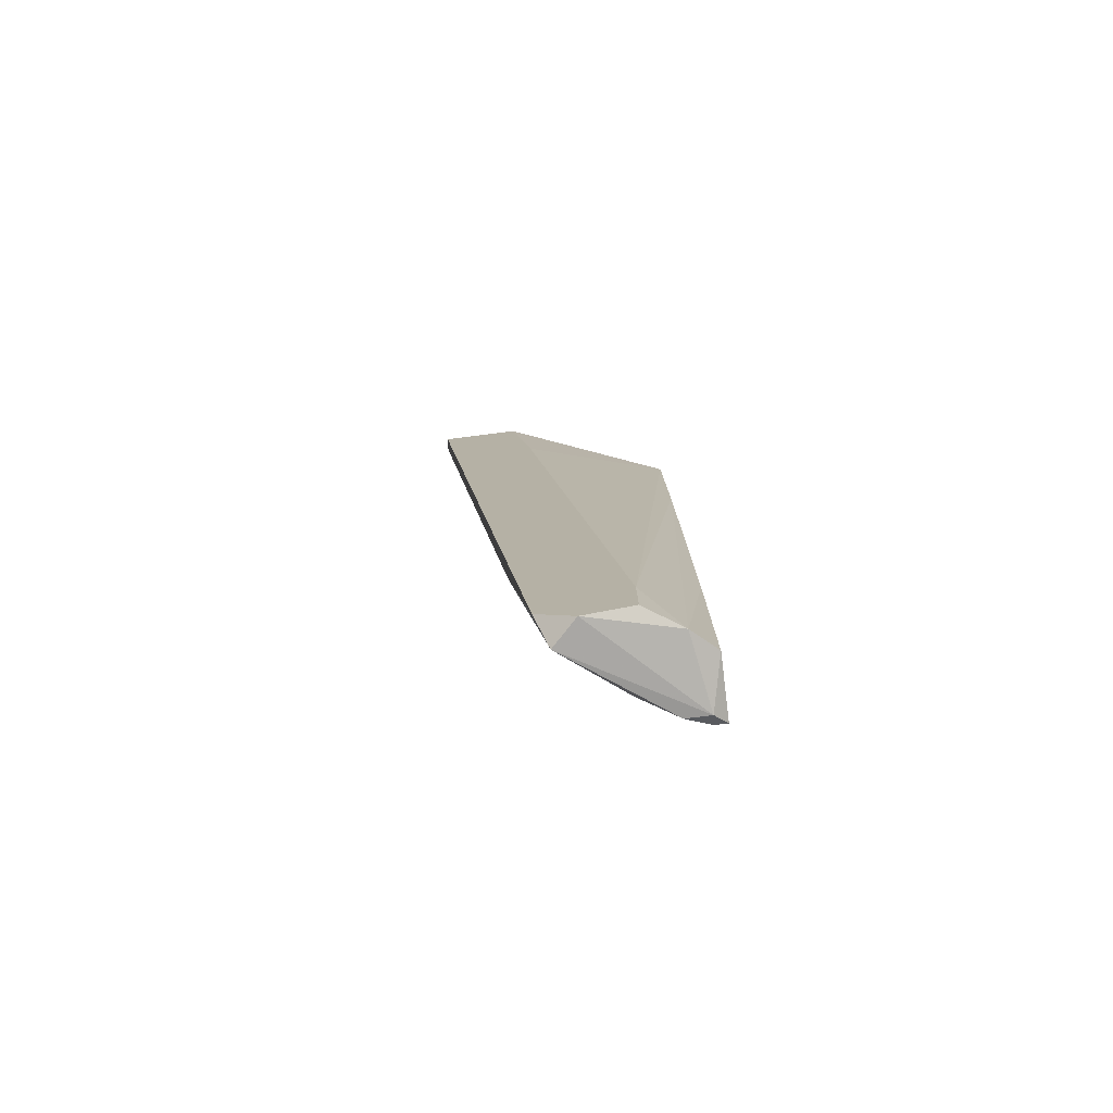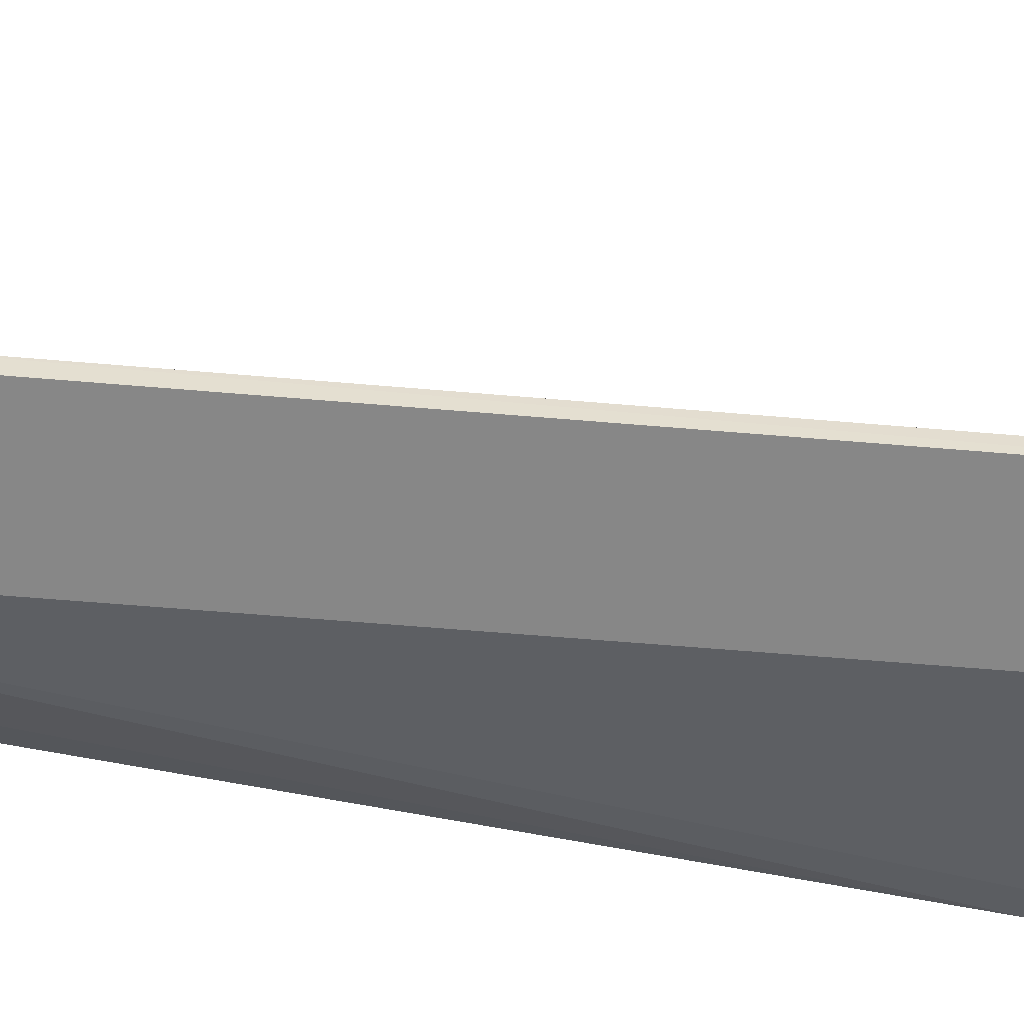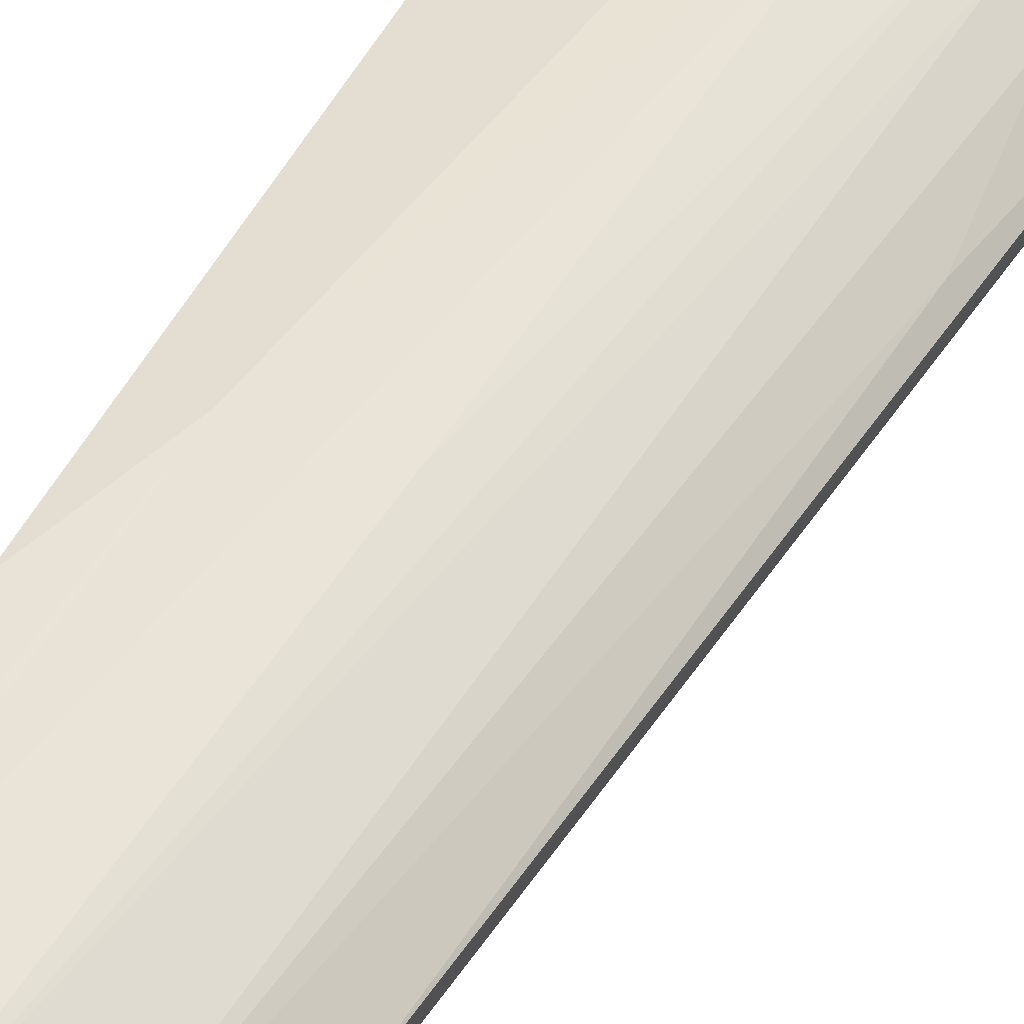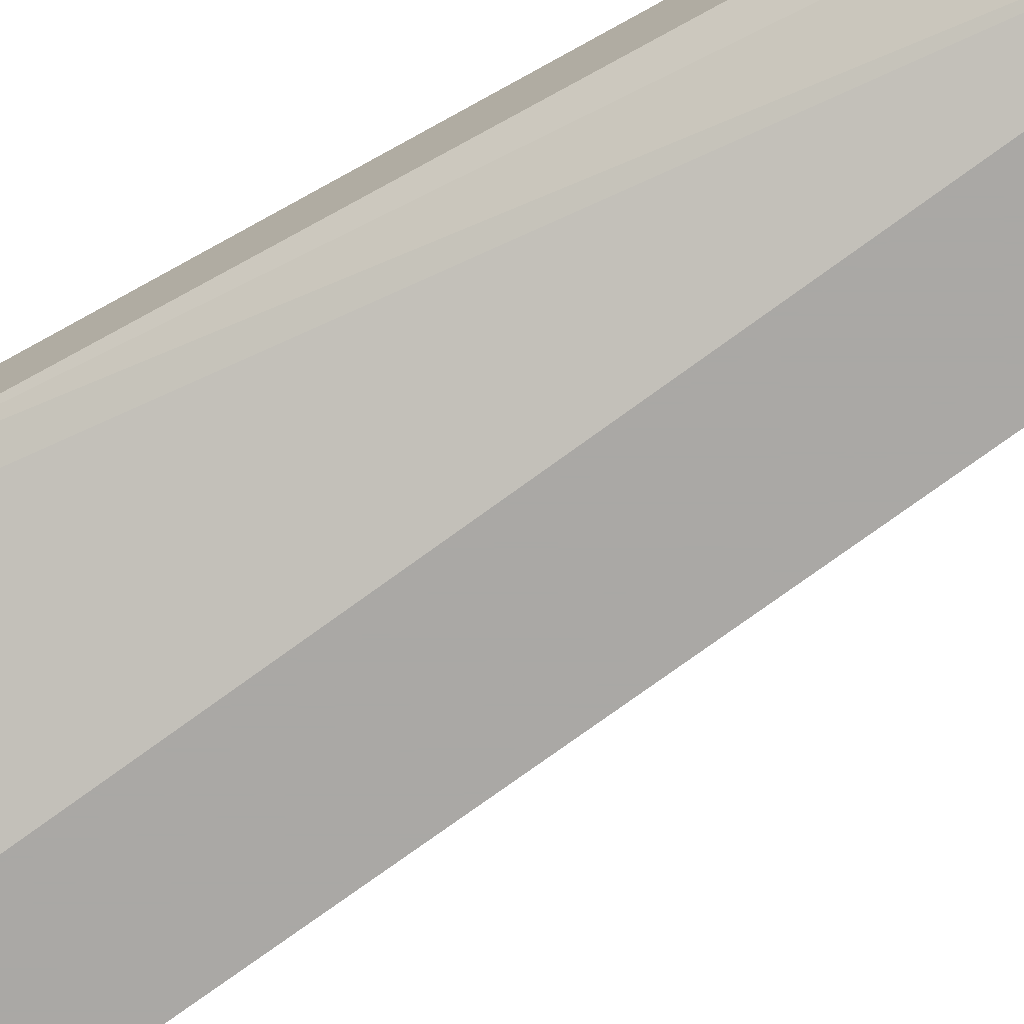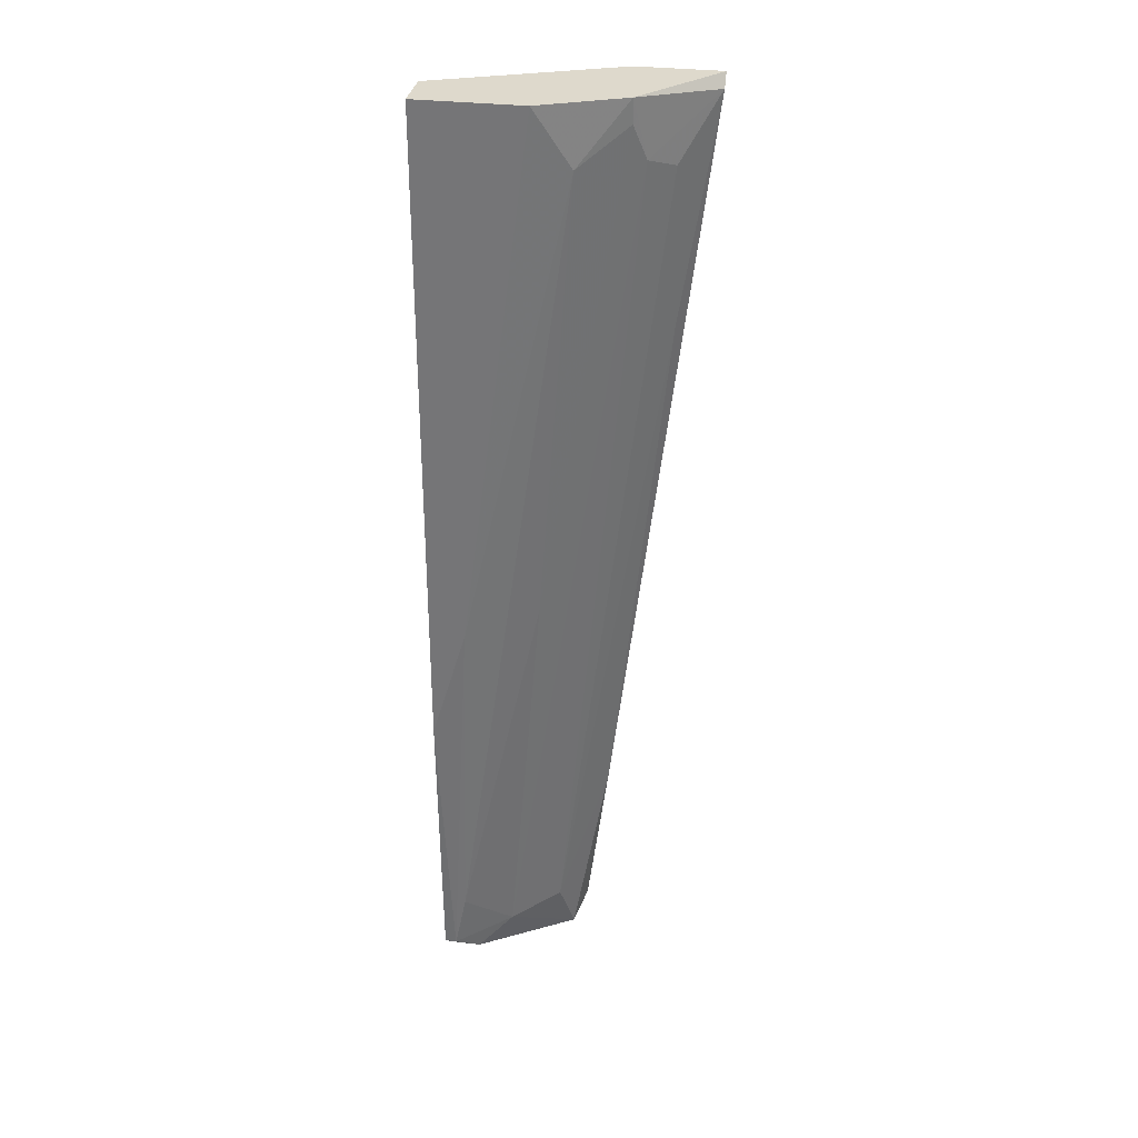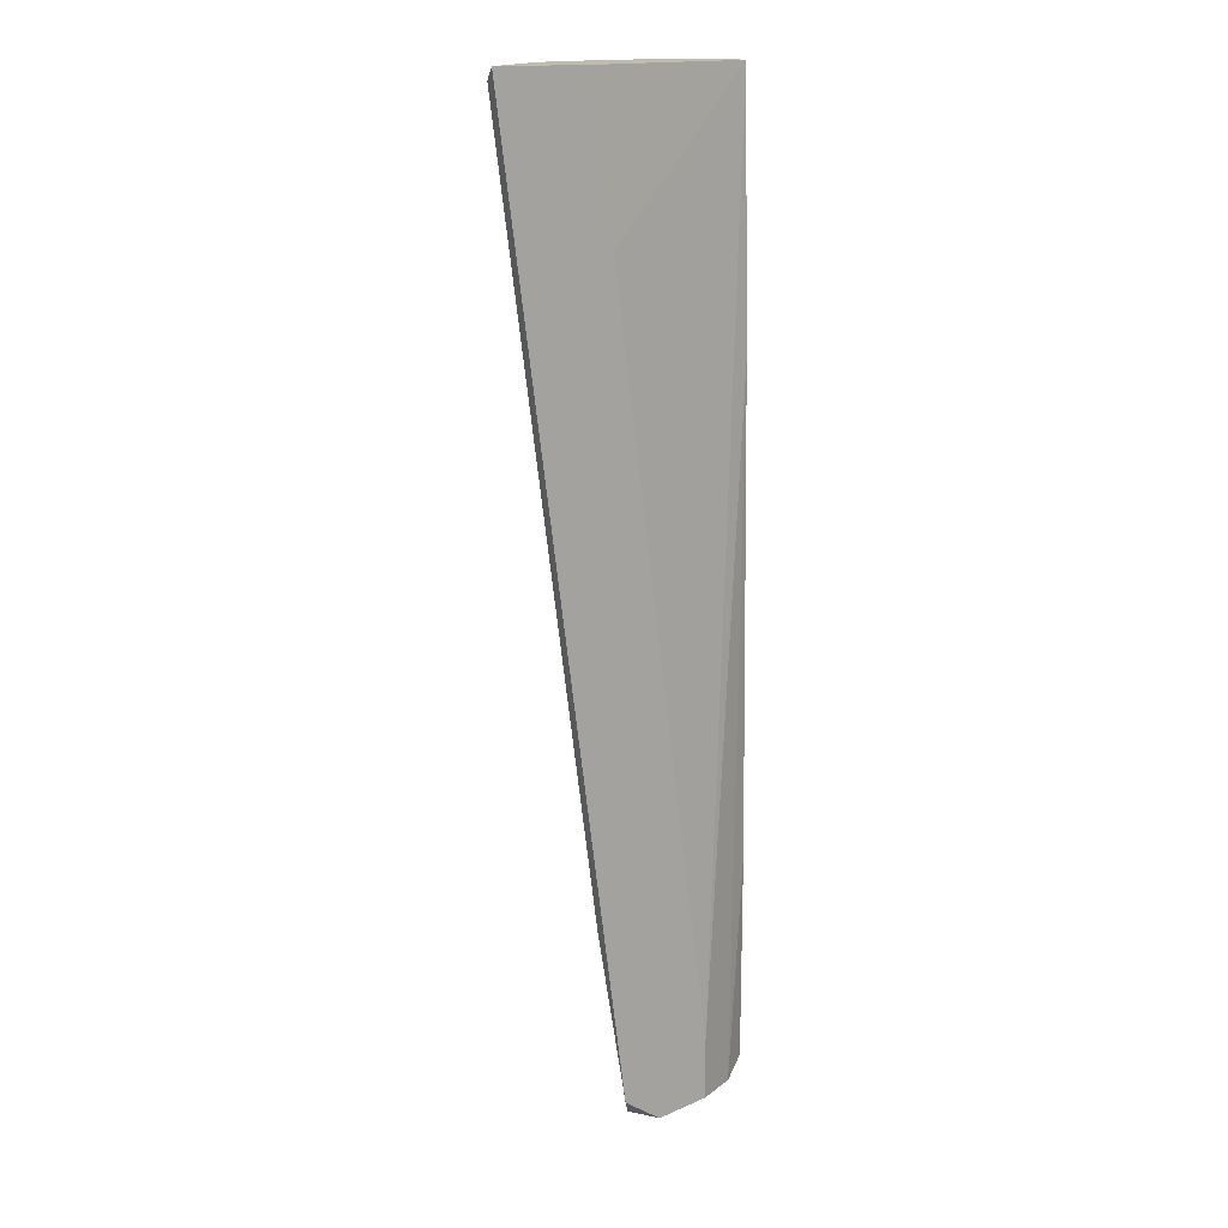
<metadata>
{"format":"obj","ext":"obj","renderer":"f3d","projection":"perspective","resolution":1024,"background":"white","views":[{"elev":-77.6,"azim":7.1,"up":"+Z"},{"elev":-62.5,"azim":-102.0,"up":"+Y"},{"elev":36.2,"azim":-160.3,"up":"+Y"},{"elev":-75.1,"azim":119.0,"up":"+Y"},{"elev":32.0,"azim":-170.6,"up":"+Z"},{"elev":16.2,"azim":-21.8,"up":"+Z"}]}
</metadata>
<code>
v -0.001303 0.01309 -0.05158
v -0.001303 0.0188 -0.0467
v -0.01763 0.01145 0.01537
v -0.01763 0.01227 0.01454
v -0.007019 0.01145 -0.05241
v -0.007019 0.01962 0.01537
v -0.007019 0.01799 -0.02056
v 0.000331 0.01554 -0.002601
v 0.000331 0.01472 -0.05078
v 0.000331 0.01472 -0.03608
v 0.000331 0.0188 -0.05078
v 0.000331 0.01962 0.01537
v 0.000331 0.01962 -0.03036
v 0.000331 0.01635 0.01537
v -0.01518 0.01472 0.01046
v -0.01518 0.01309 -0.000968
v -0.003752 0.01145 -0.04751
v -0.003752 0.01145 -0.05158
v -0.01355 0.01635 0.01128
v -0.007835 0.01472 -0.04833
v -0.0111 0.01227 -0.03853
v -0.008651 0.01309 -0.05241
v -0.01192 0.01145 0.01537
v -0.009465 0.01145 -0.05078
v -0.009465 0.0188 0.01128
v -0.000487 0.0188 -0.05078
v -0.000487 0.01799 -0.05158
v -0.00457 0.01717 -0.04914
v -0.00212 0.01962 -0.02219
v -0.00212 0.01799 -0.05158
v -0.01273 0.01717 0.01537
v -0.01273 0.01717 0.01373
v -0.01028 0.01145 0.004744
f 1 5 27
f 12 6 23
f 12 23 14
f 17 23 24
f 12 14 9
f 23 6 3
f 24 23 3
f 6 12 13
f 12 9 13
f 22 20 28
f 32 7 28
f 20 16 15
f 7 32 25
f 15 16 4
f 14 17 8
f 9 14 8
f 17 1 8
f 23 17 33
f 17 14 33
f 14 23 33
f 26 13 11
f 13 9 11
f 6 13 29
f 13 26 29
f 25 6 29
f 17 24 18
f 1 17 18
f 16 20 21
f 24 3 21
f 22 24 21
f 20 22 21
f 3 4 21
f 4 16 21
f 3 6 31
f 6 25 31
f 25 32 31
f 4 3 31
f 4 31 19
f 28 20 19
f 32 28 19
f 20 15 19
f 15 4 19
f 31 32 19
f 22 28 30
f 28 26 30
f 26 11 30
f 26 28 2
f 28 7 2
f 7 25 2
f 29 26 2
f 25 29 2
f 24 22 5
f 18 24 5
f 1 18 5
f 1 9 10
f 9 8 10
f 8 1 10
f 9 1 27
f 11 9 27
f 22 30 27
f 30 11 27
f 5 22 27

</code>
